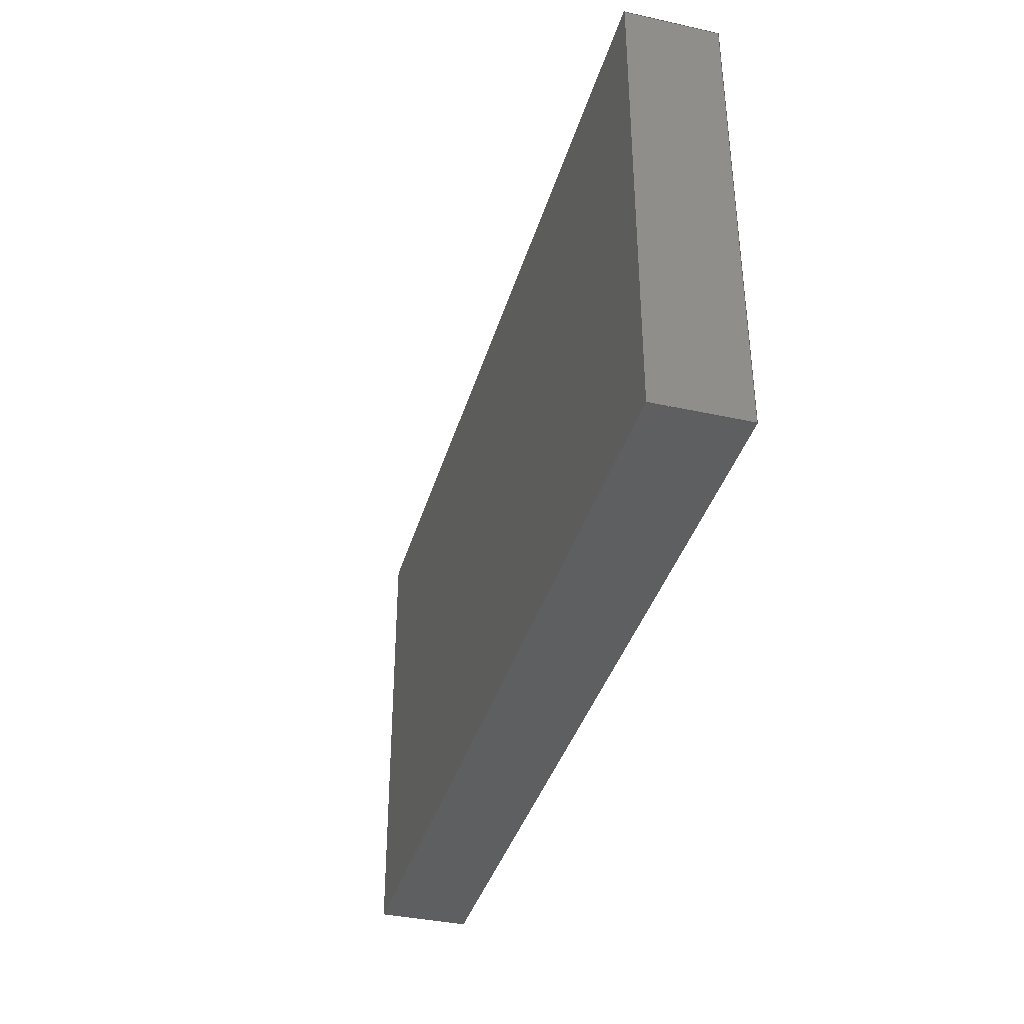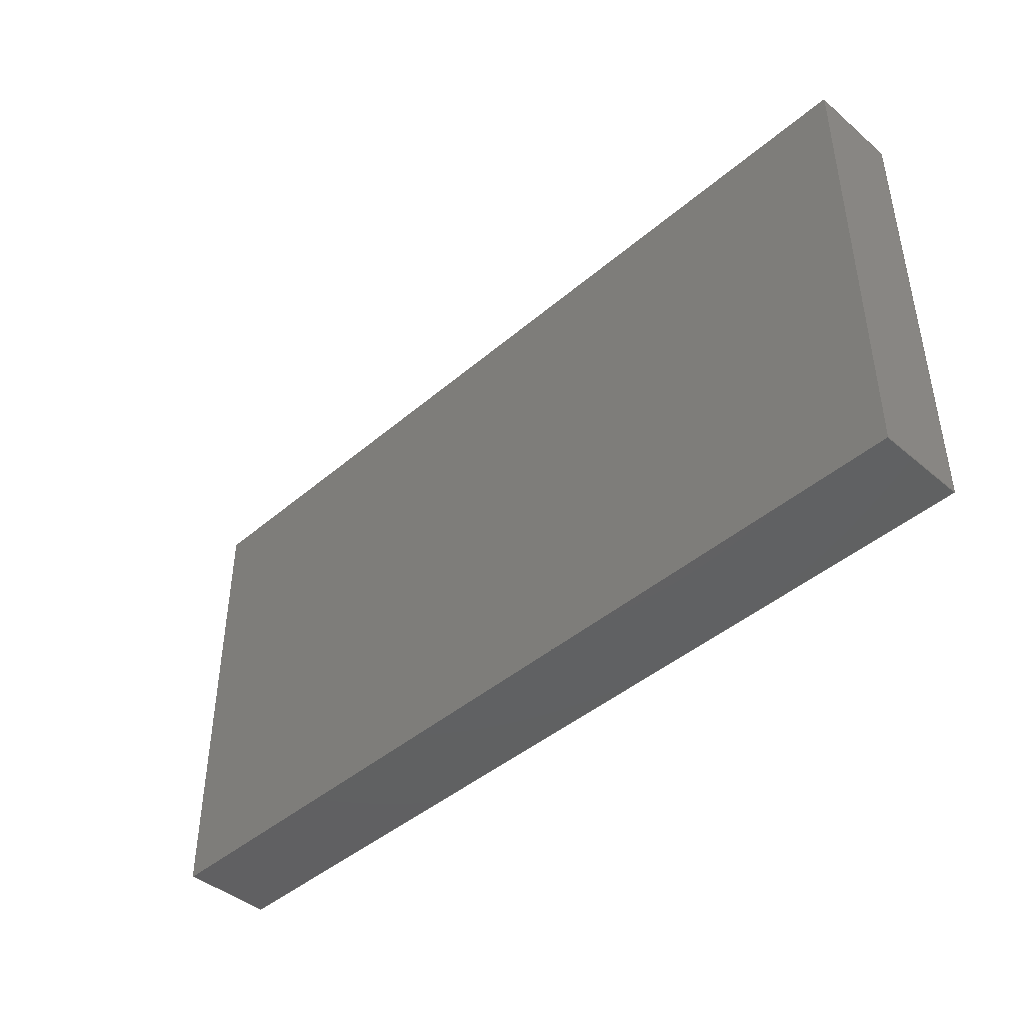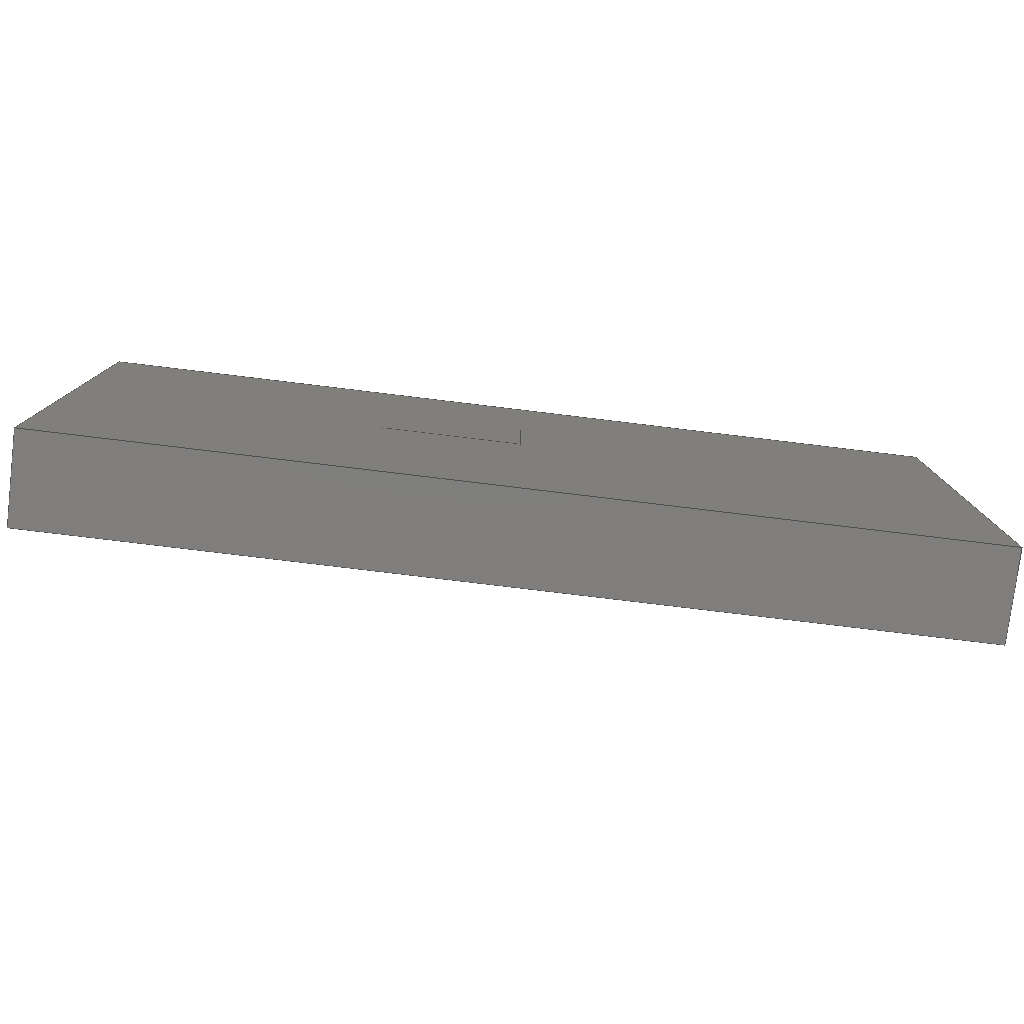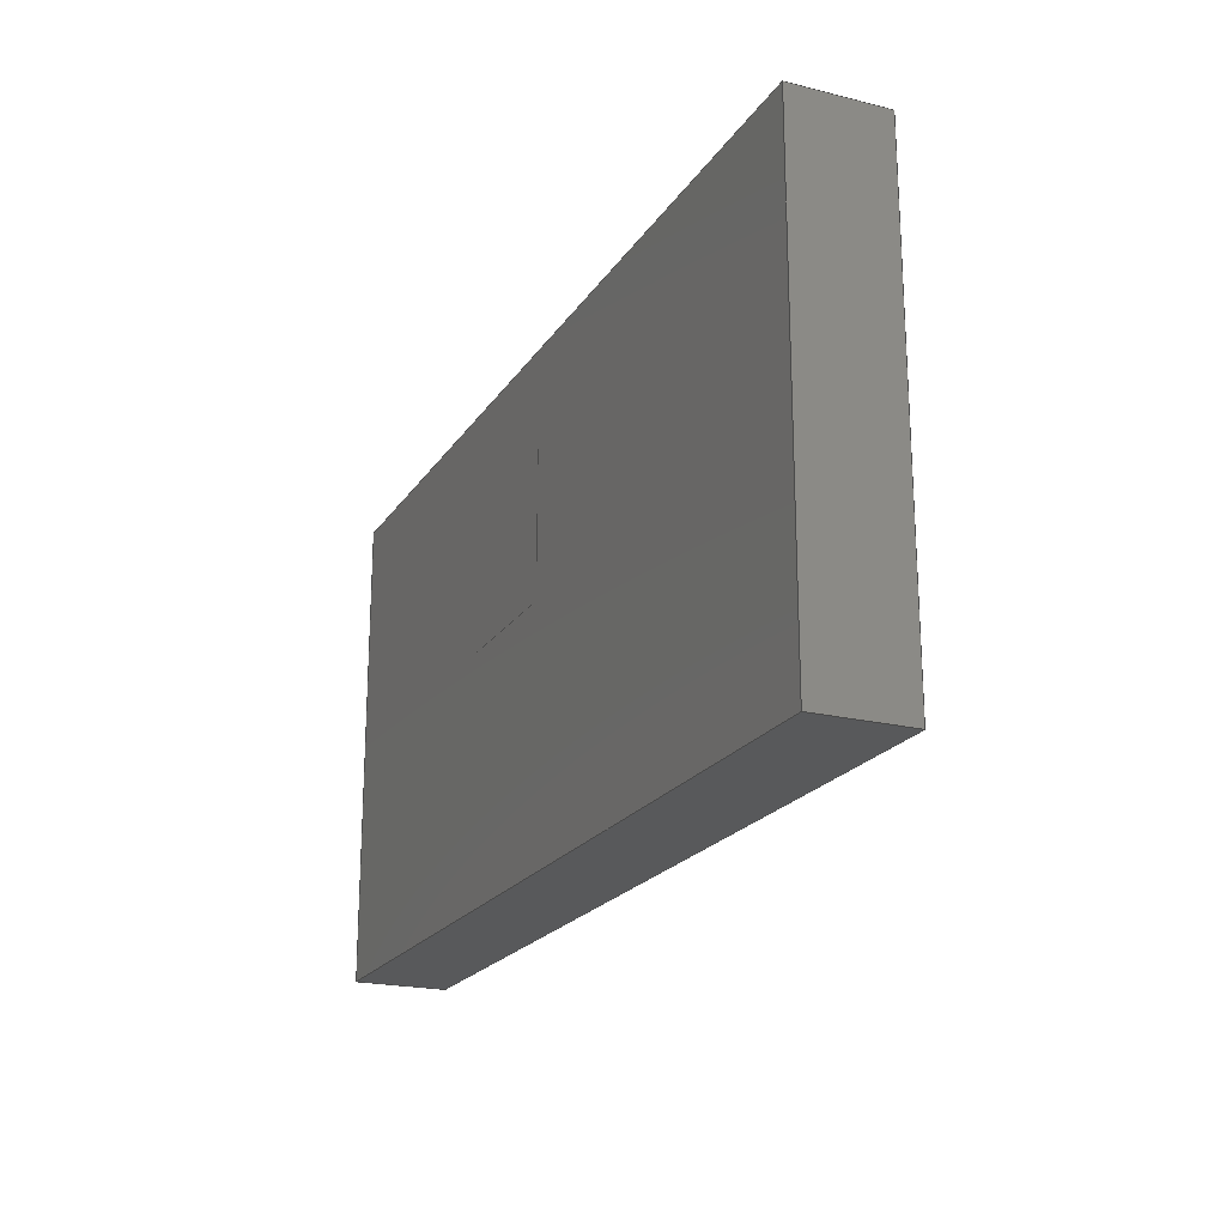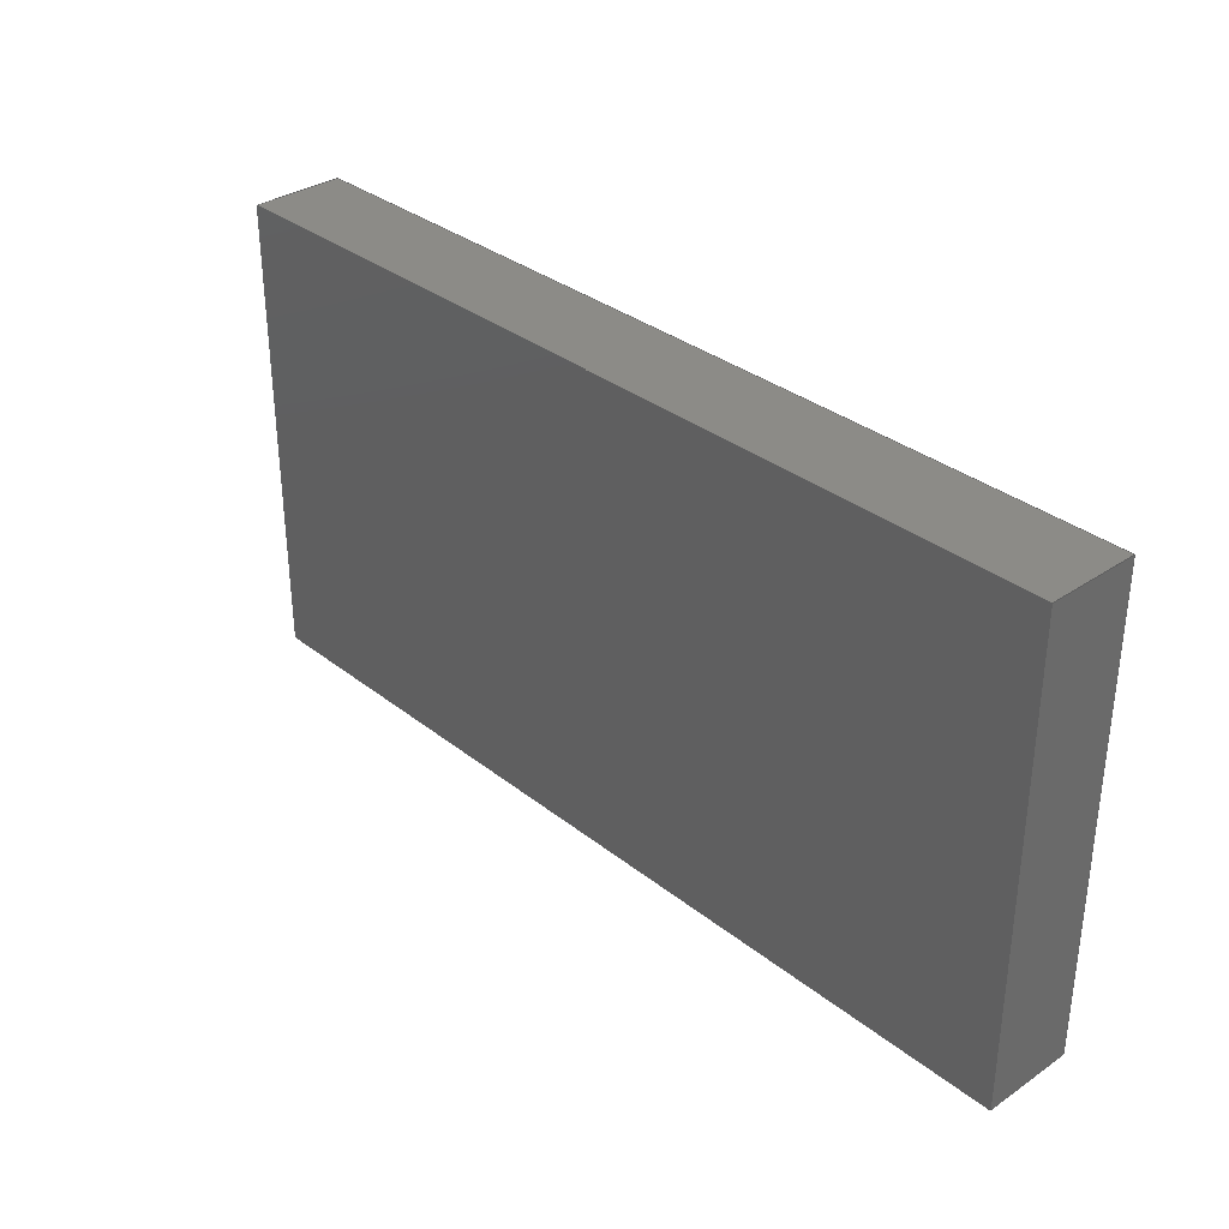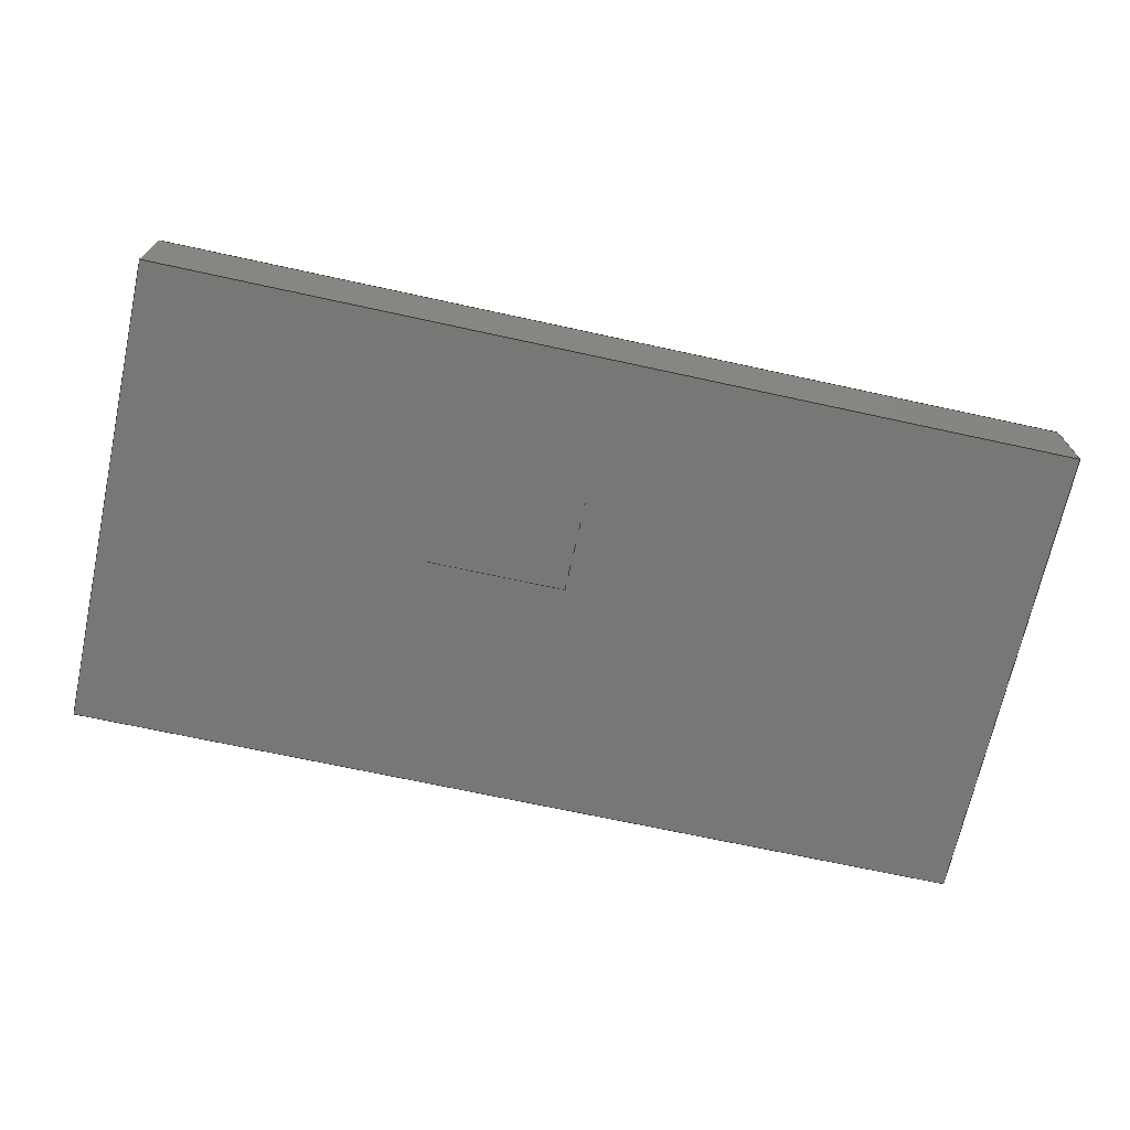
<metadata>
{"format":"iges","ext":"igs","renderer":"f3d","projection":"perspective","resolution":1024,"background":"white","views":[{"elev":-37.7,"azim":74.3,"up":"+Y"},{"elev":-43.5,"azim":45.2,"up":"+Y"},{"elev":-78.5,"azim":173.1,"up":"+Y"},{"elev":-20.8,"azim":-114.0,"up":"+Y"},{"elev":33.2,"azim":47.1,"up":"+Y"},{"elev":-69.8,"azim":167.7,"up":"+Z"}]}
</metadata>
<code>
SolidWorks IGES file using analytic representation for surfaces
1H,,1H;,16H86099 Eris Delta,28H2512R055_RL2512FK070R06L.IGS,15HSolidWork
s 2015,15HSolidWorks 2015,32,308,15,308,15,16H86099 Eris Delta,1,2,2HMM
,50,0.125,13H1.507e+05,1e-08,5e+05,5HSteve,,11,0,13H1.507e+05
;
     124       1       0       0       0                        00000000
     124       0       0       1       0                               0
     110       2       0       0       0               1        00020000
     110       0       0       1       0                               0
     110       3       0       0       0               1        00020000
     110       0       0       1       0                               0
     110       4       0       0       0               1        00020000
     110       0       0       1       0                               0
     110       5       0       0       0               1        00020000
     110       0       0       1       0                               0
     402       6       0       0       0                        00000000
     402       0       0       1      16                2DSKETCH     356
     110       7       0       0       0                        00000000
     110       0       0       1       0                               0
     110       8       0       0       0                        00000000
     110       0       0       1       0                               0
     110       9       0       0       0                        00000000
     110       0       0       1       0                               0
     116      10       0       0       0                        00000000
     116       0       0       1       0                               0
     402      11       0       0       0                        00000000
     402       0       0       1      15                3DSKETCH      64
     314      12       0       0       0                        00000200
     314       0       4       1       0                               0
     128      13       0       0       0                        01010000
     128       0       0       4       0                               0
     126      17       0       0       0                        01010500
     126       0       0       2       0                               0
     110      19       0       0       0                        01010000
     110       0       0       1       0                               0
     126      20       0       0       0                        01010500
     126       0       0       2       0                               0
     110      22       0       0       0                        01010000
     110       0       0       2       0                               0
     126      24       0       0       0                        01010500
     126       0       0       2       0                               0
     110      26       0       0       0                        01010000
     110       0       0       1       0                               0
     126      27       0       0       0                        01010500
     126       0       0       2       0                               0
     110      29       0       0       0                        01010000
     110       0       0       1       0                               0
     102      30       0       0       0                        01010500
     102       0       0       1       0                               0
     102      31       0       0       0                        01010000
     102       0       0       1       0                               0
     142      32       0       0       0                        00010500
     142       0       0       1       0                               0
     144      33       0       0     438                        00000000
     144       0     -23       1       0                               0
     314      34       0       0       0                        00000200
     314       0       4       1       0                               0
     128      35       0       0       0                        01010000
     128       0       0       4       0                               0
     126      39       0       0       0                        01010500
     126       0       0       2       0                               0
     110      41       0       0       0                        01010000
     110       0       0       1       0                               0
     126      42       0       0       0                        01010500
     126       0       0       2       0                               0
     110      44       0       0       0                        01010000
     110       0       0       2       0                               0
     126      46       0       0       0                        01010500
     126       0       0       2       0                               0
     110      48       0       0       0                        01010000
     110       0       0       1       0                               0
     126      49       0       0       0                        01010500
     126       0       0       2       0                               0
     110      51       0       0       0                        01010000
     110       0       0       1       0                               0
     102      52       0       0       0                        01010500
     102       0       0       1       0                               0
     102      53       0       0       0                        01010000
     102       0       0       1       0                               0
     142      54       0       0       0                        00010500
     142       0       0       1       0                               0
     144      55       0       0     438                        00000000
     144       0     -51       1       0                               0
     314      56       0       0       0                        00000200
     314       0       4       1       0                               0
     128      57       0       0       0                        01010000
     128       0       0       3       0                               0
     126      60       0       0       0                        01010500
     126       0       0       2       0                               0
     110      62       0       0       0                        01010000
     110       0       0       1       0                               0
     126      63       0       0       0                        01010500
     126       0       0       2       0                               0
     110      65       0       0       0                        01010000
     110       0       0       1       0                               0
     126      66       0       0       0                        01010500
     126       0       0       2       0                               0
     110      68       0       0       0                        01010000
     110       0       0       1       0                               0
     126      69       0       0       0                        01010500
     126       0       0       2       0                               0
     110      71       0       0       0                        01010000
     110       0       0       1       0                               0
     102      72       0       0       0                        01010500
     102       0       0       1       0                               0
     102      73       0       0       0                        01010000
     102       0       0       1       0                               0
     142      74       0       0       0                        00010500
     142       0       0       1       0                               0
     144      75       0       0     438                        00000000
     144       0     -79       1       0                               0
     314      76       0       0       0                        00000200
     314       0       4       1       0                               0
     128      77       0       0       0                        01010000
     128       0       0       3       0                               0
     126      80       0       0       0                        01010500
     126       0       0       2       0                               0
     110      82       0       0       0                        01010000
     110       0       0       1       0                               0
     126      83       0       0       0                        01010500
     126       0       0       2       0                               0
     110      85       0       0       0                        01010000
     110       0       0       1       0                               0
     126      86       0       0       0                        01010500
     126       0       0       2       0                               0
     110      88       0       0       0                        01010000
     110       0       0       1       0                               0
     126      89       0       0       0                        01010500
     126       0       0       2       0                               0
     110      91       0       0       0                        01010000
     110       0       0       1       0                               0
     102      92       0       0       0                        01010500
     102       0       0       1       0                               0
     102      93       0       0       0                        01010000
     102       0       0       1       0                               0
     142      94       0       0       0                        00010500
     142       0       0       1       0                               0
     144      95       0       0     438                        00000000
     144       0    -107       1       0                               0
     314      96       0       0       0                        00000200
     314       0       4       1       0                               0
     128      97       0       0       0                        01010000
     128       0       0       4       0                               0
     126     101       0       0       0                        01010500
     126       0       0       2       0                               0
     110     103       0       0       0                        01010000
     110       0       0       1       0                               0
     126     104       0       0       0                        01010500
     126       0       0       2       0                               0
     110     106       0       0       0                        01010000
     110       0       0       1       0                               0
     126     107       0       0       0                        01010500
     126       0       0       2       0                               0
     110     109       0       0       0                        01010000
     110       0       0       2       0                               0
     126     111       0       0       0                        01010500
     126       0       0       2       0                               0
     110     113       0       0       0                        01010000
     110       0       0       2       0                               0
     102     115       0       0       0                        01010500
     102       0       0       1       0                               0
     102     116       0       0       0                        01010000
     102       0       0       1       0                               0
     142     117       0       0       0                        00010500
     142       0       0       1       0                               0
     144     118       0       0     438                        00000000
     144       0    -135       1       0                               0
     314     119       0       0       0                        00000200
     314       0       4       1       0                               0
     128     120       0       0       0                        01010000
     128       0       0       3       0                               0
     126     123       0       0       0                        01010500
     126       0       0       2       0                               0
     110     125       0       0       0                        01010000
     110       0       0       1       0                               0
     126     126       0       0       0                        01010500
     126       0       0       2       0                               0
     110     128       0       0       0                        01010000
     110       0       0       1       0                               0
     126     129       0       0       0                        01010500
     126       0       0       2       0                               0
     110     131       0       0       0                        01010000
     110       0       0       1       0                               0
     126     132       0       0       0                        01010500
     126       0       0       2       0                               0
     110     134       0       0       0                        01010000
     110       0       0       1       0                               0
     102     135       0       0       0                        01010500
     102       0       0       1       0                               0
     102     136       0       0       0                        01010000
     102       0       0       1       0                               0
     142     137       0       0       0                        00010500
     142       0       0       1       0                               0
     144     138       0       0     438                        00000000
     144       0    -163       1       0                               0
124,1,0,0,0,0,1,0,0,0,0,1,0;                               1
110,-3.225,1.675,0,3.225,1.675,0;                      3
110,3.225,1.675,0,3.225,-1.675,0;                      5
110,3.225,-1.675,0,-3.225,-1.675,0;                    7
110,-3.225,-1.675,0,-3.225,1.675,0;                    9
402,1,4,1,3,5,7,9;                                                    11
110,0,0,0,1,0,0;                                                13
110,0,0,0,0,1,0;                                                15
110,0,0,0,0,0,1;                                                17
116,0,0,0,;                                                        19
402,4,13,15,17,19;                                                    21
314,0,0,50.2,;                                          23
128,1,1,1,1,0,0,1,0,0,0,0,1,1,0,0,1,1,1,1,1,1,            25
-3.225,-1.675,0.65,-3.225,-1.675,0,               25
-3.225,1.675,0.65,-3.225,1.675,0,0,1,0,        25
1;                                                                   25
126,1,1,1,0,1,0,0,0,1,1,1,1,1,1,0,0,1,0,0,1,0,         27
0,1;                                                                27
110,-3.225,1.675,0,-3.225,1.675,0.65;             29
126,1,1,1,0,1,0,0,0,1,1,1,1,0,1,0,0,0,0,0,1,0,         31
0,1;                                                                31
110,-3.225,1.675,0.65,-3.225,-1.675,               33
0.65;                                                            33
126,1,1,1,0,1,0,0,0,1,1,1,1,0,0,0,1,0,0,0,1,0,         35
0,1;                                                                35
110,-3.225,-1.675,0.65,-3.225,-1.675,0;           37
126,1,1,1,0,1,0,0,0,1,1,1,1,1,0,0,1,1,0,0,1,0,         39
0,1;                                                                39
110,-3.225,-1.675,0,-3.225,1.675,0;                   41
102,4,27,31,35,39;                                                    43
102,4,29,33,37,41;                                                    45
142,1,25,43,45,1;                                                     47
144,25,1,0,47;                                                        49
314,0,0,50.2,;                                          51
128,1,1,1,1,0,0,1,0,0,0,0,1,1,0,0,1,1,1,1,1,1,            53
-3.225,-1.675,0,-3.225,-1.675,0.65,               53
3.225,-1.675,0,3.225,-1.675,0.65,0,1,0,        53
1;                                                                   53
126,1,1,1,0,1,0,0,0,1,1,1,1,0,0,0,1,0,0,0,1,0,         55
0,1;                                                                55
110,-3.225,-1.675,0,-3.225,-1.675,0.65;           57
126,1,1,1,0,1,0,0,0,1,1,1,1,1,0,0,1,1,0,0,1,0,         59
0,1;                                                                59
110,-3.225,-1.675,0.65,3.225,-1.675,               61
0.65;                                                            61
126,1,1,1,0,1,0,0,0,1,1,1,1,1,1,0,0,1,0,0,1,0,         63
0,1;                                                                63
110,3.225,-1.675,0.65,3.225,-1.675,0;             65
126,1,1,1,0,1,0,0,0,1,1,1,1,0,1,0,0,0,0,0,1,0,         67
0,1;                                                                67
110,3.225,-1.675,0,-3.225,-1.675,0;                   69
102,4,55,59,63,67;                                                    71
102,4,57,61,65,69;                                                    73
142,1,53,71,73,1;                                                     75
144,53,1,0,75;                                                        77
314,0,0,50.2,;                                          79
128,1,1,1,1,0,0,1,0,0,0,0,1,1,0,0,1,1,1,1,1,1,            81
3.225,-1.675,0,3.225,-1.675,0.65,3.225,       81
1.675,0,3.225,1.675,0.65,0,1,0,1;                 81
126,1,1,1,0,1,0,0,0,1,1,1,1,0,0,0,1,0,0,0,1,0,         83
0,1;                                                                83
110,3.225,-1.675,0,3.225,-1.675,0.65;             85
126,1,1,1,0,1,0,0,0,1,1,1,1,1,0,0,1,1,0,0,1,0,         87
0,1;                                                                87
110,3.225,-1.675,0.65,3.225,1.675,0.65;       89
126,1,1,1,0,1,0,0,0,1,1,1,1,1,1,0,0,1,0,0,1,0,         91
0,1;                                                                91
110,3.225,1.675,0.65,3.225,1.675,0;               93
126,1,1,1,0,1,0,0,0,1,1,1,1,0,1,0,0,0,0,0,1,0,         95
0,1;                                                                95
110,3.225,1.675,0,3.225,-1.675,0;                     97
102,4,83,87,91,95;                                                    99
102,4,85,89,93,97;                                                   101
142,1,81,99,101,1;                                                   103
144,81,1,0,103;                                                      105
314,0,0,50.2,;                                         107
128,1,1,1,1,0,0,1,0,0,0,0,1,1,0,0,1,1,1,1,1,1,           109
-3.225,1.675,0.65,-3.225,1.675,0,3.225,      109
1.675,0.65,3.225,1.675,0,0,1,0,1;                109
126,1,1,1,0,1,0,0,0,1,1,1,1,1,1,0,0,1,0,0,1,0,        111
0,1;                                                               111
110,3.225,1.675,0,3.225,1.675,0.65;              113
126,1,1,1,0,1,0,0,0,1,1,1,1,0,1,0,0,0,0,0,1,0,        115
0,1;                                                               115
110,3.225,1.675,0.65,-3.225,1.675,0.65;      117
126,1,1,1,0,1,0,0,0,1,1,1,1,0,0,0,1,0,0,0,1,0,        119
0,1;                                                               119
110,-3.225,1.675,0.65,-3.225,1.675,0;            121
126,1,1,1,0,1,0,0,0,1,1,1,1,1,0,0,1,1,0,0,1,0,        123
0,1;                                                               123
110,-3.225,1.675,0,3.225,1.675,0;                    125
102,4,111,115,119,123;                                               127
102,4,113,117,121,125;                                               129
142,1,109,127,129,1;                                                 131
144,109,1,0,131;                                                     133
314,0,0,50.2,;                                         135
128,1,1,1,1,0,0,1,0,0,0,0,1,1,0,0,1,1,1,1,1,1,           137
3.225,-1.675,0.65,-3.225,-1.675,0.65,        137
3.225,1.675,0.65,-3.225,1.675,0.65,0,       137
1,0,1;                                                            137
126,1,1,1,0,1,0,0,0,1,1,1,1,1,1,0,0,1,0,0,1,0,        139
0,1;                                                               139
110,-3.225,1.675,0.65,3.225,1.675,0.65;      141
126,1,1,1,0,1,0,0,0,1,1,1,1,0,1,0,0,0,0,0,1,0,        143
0,1;                                                               143
110,3.225,1.675,0.65,3.225,-1.675,0.65;      145
126,1,1,1,0,1,0,0,0,1,1,1,1,0,0,0,1,0,0,0,1,0,        147
0,1;                                                               147
110,3.225,-1.675,0.65,-3.225,-1.675,              149
0.65;                                                           149
126,1,1,1,0,1,0,0,0,1,1,1,1,1,0,0,1,1,0,0,1,0,        151
0,1;                                                               151
110,-3.225,-1.675,0.65,-3.225,1.675,              153
0.65;                                                           153
102,4,139,143,147,151;                                               155
102,4,141,145,149,153;                                               157
142,1,137,155,157,1;                                                 159
144,137,1,0,159;                                                     161
314,0,0,50.2,;                                         163
128,1,1,1,1,0,0,1,0,0,0,0,1,1,0,0,1,1,1,1,1,1,           165
3.225,-1.675,0,-3.225,-1.675,0,3.225,            165
1.675,0,-3.225,1.675,0,0,1,0,1;                      165
126,1,1,1,0,1,0,0,0,1,1,1,1,1,0,0,1,1,0,0,1,0,        167
0,1;                                                               167
110,-3.225,-1.675,0,-3.225,1.675,0;                  169
126,1,1,1,0,1,0,0,0,1,1,1,1,1,1,0,0,1,0,0,1,0,        171
0,1;                                                               171
110,-3.225,1.675,0,3.225,1.675,0;                    173
126,1,1,1,0,1,0,0,0,1,1,1,1,0,1,0,0,0,0,0,1,0,        175
0,1;                                                               175
110,3.225,1.675,0,3.225,-1.675,0;                    177
126,1,1,1,0,1,0,0,0,1,1,1,1,0,0,0,1,0,0,0,1,0,        179
0,1;                                                               179
110,3.225,-1.675,0,-3.225,-1.675,0;                  181
102,4,167,171,175,179;                                               183
102,4,169,173,177,181;                                               185
142,1,165,183,185,1;                                                 187
144,165,1,0,187;                                                     189
S      1G      4D    190P    138
</code>
